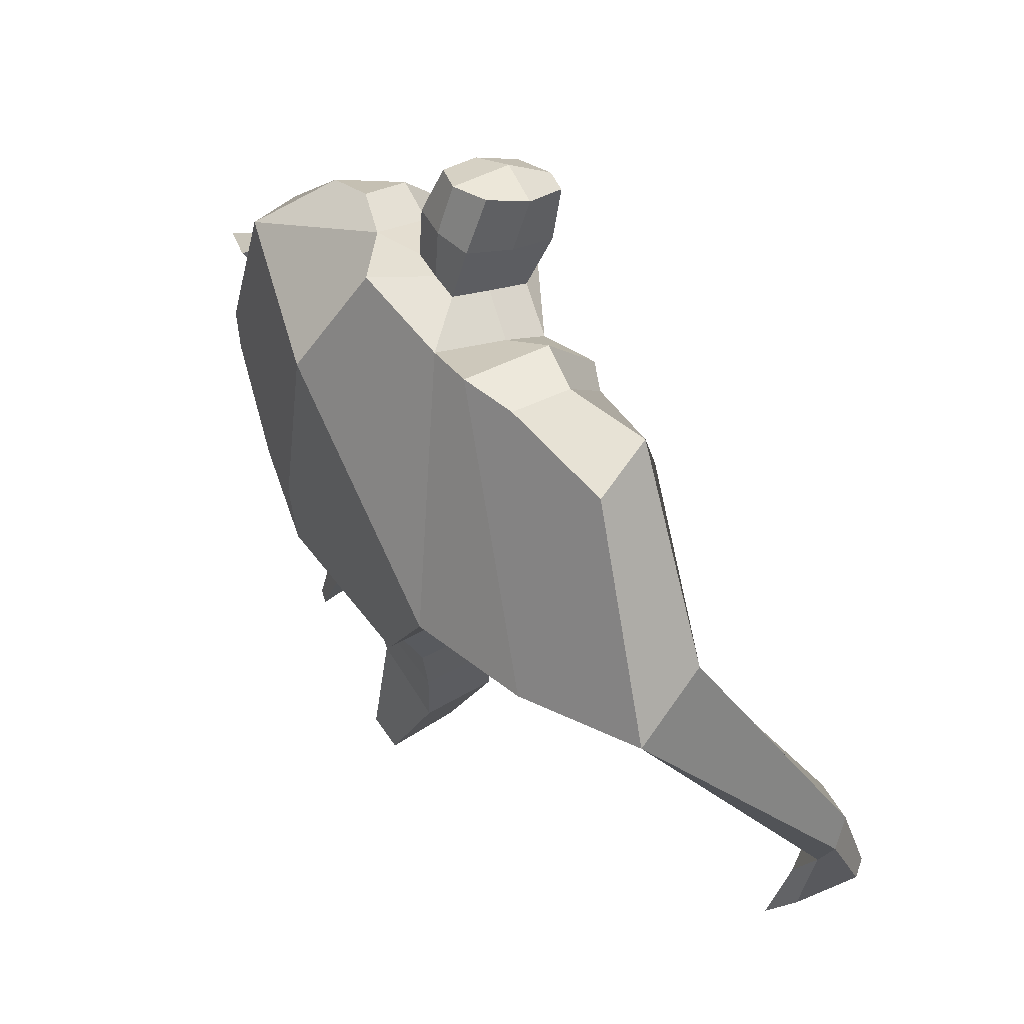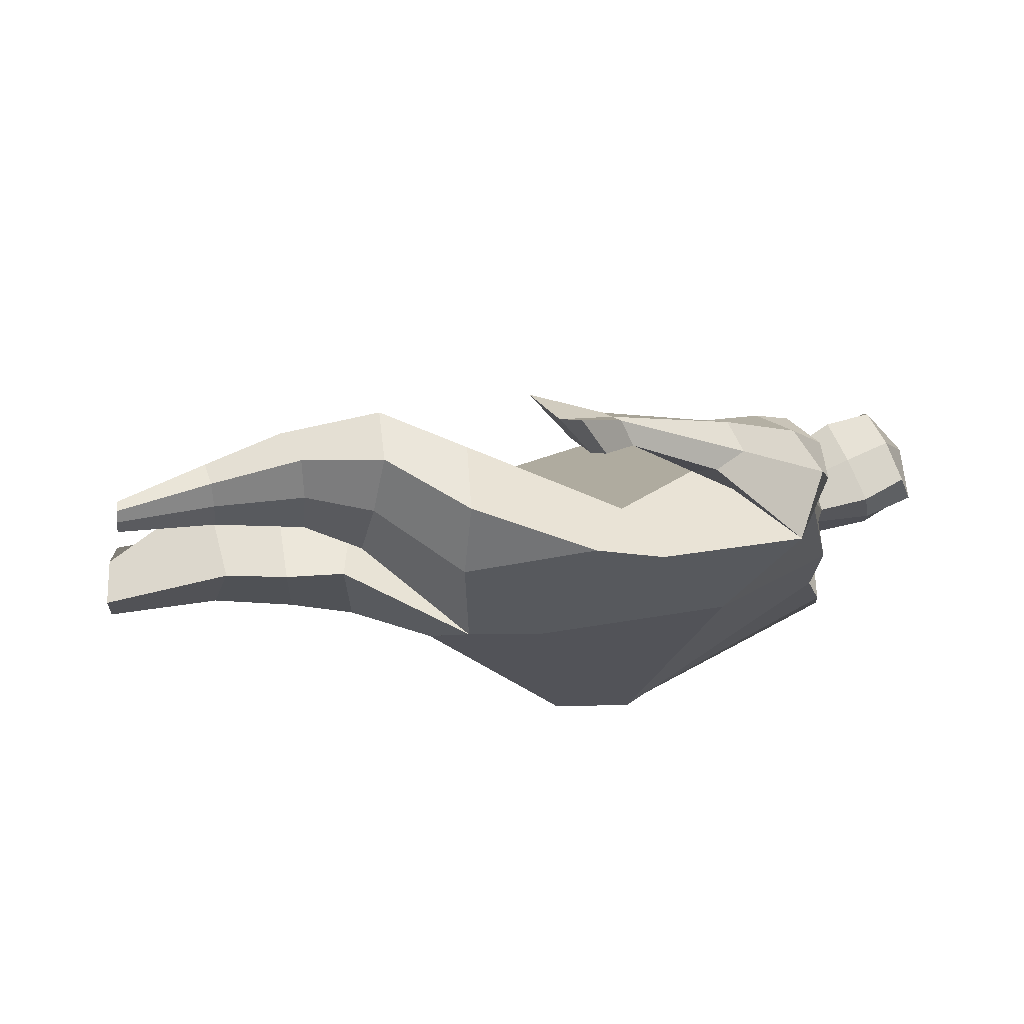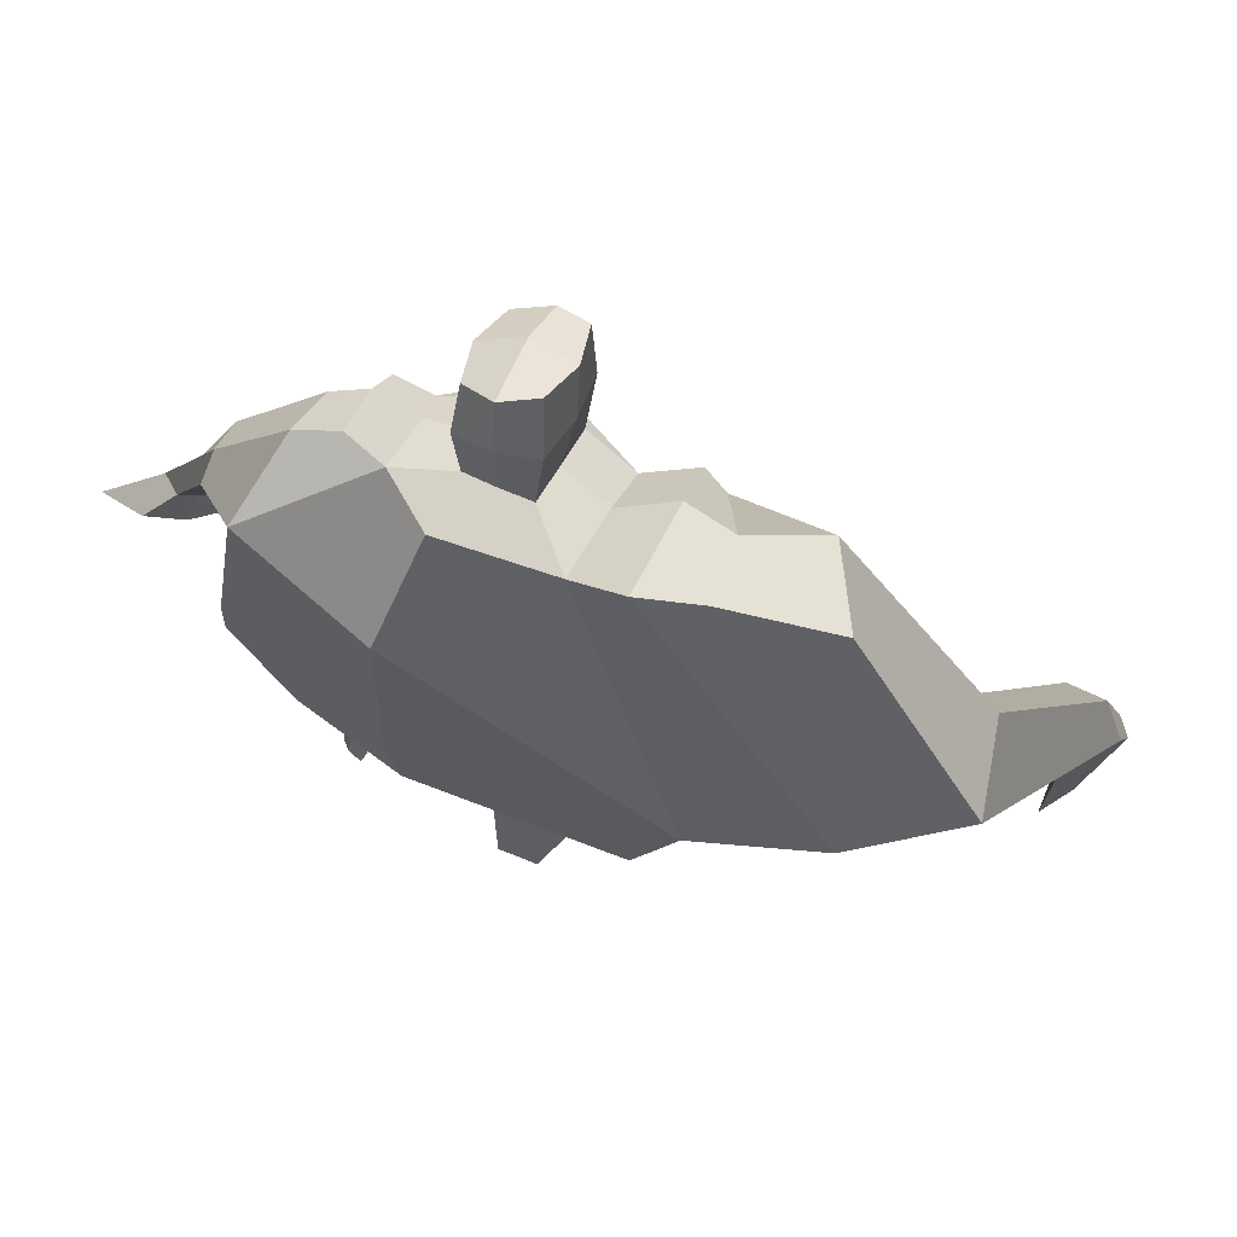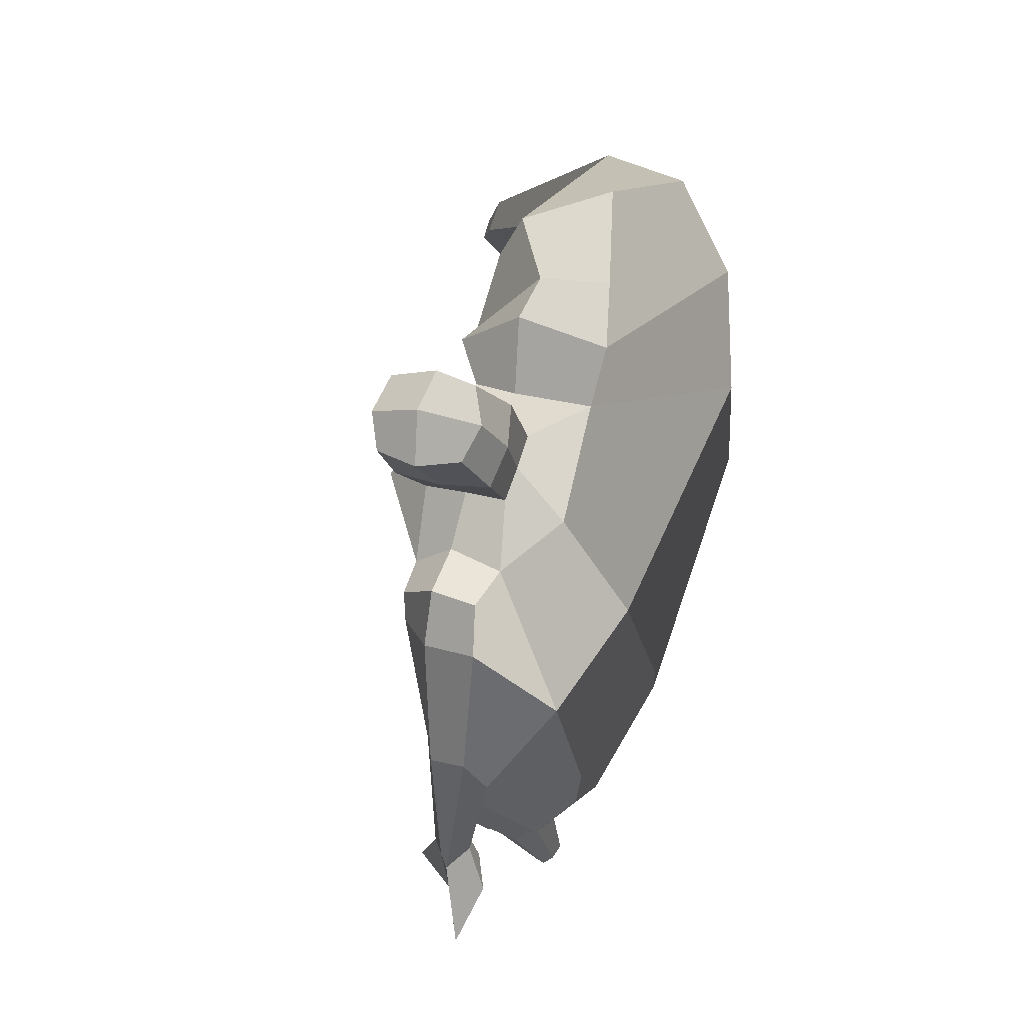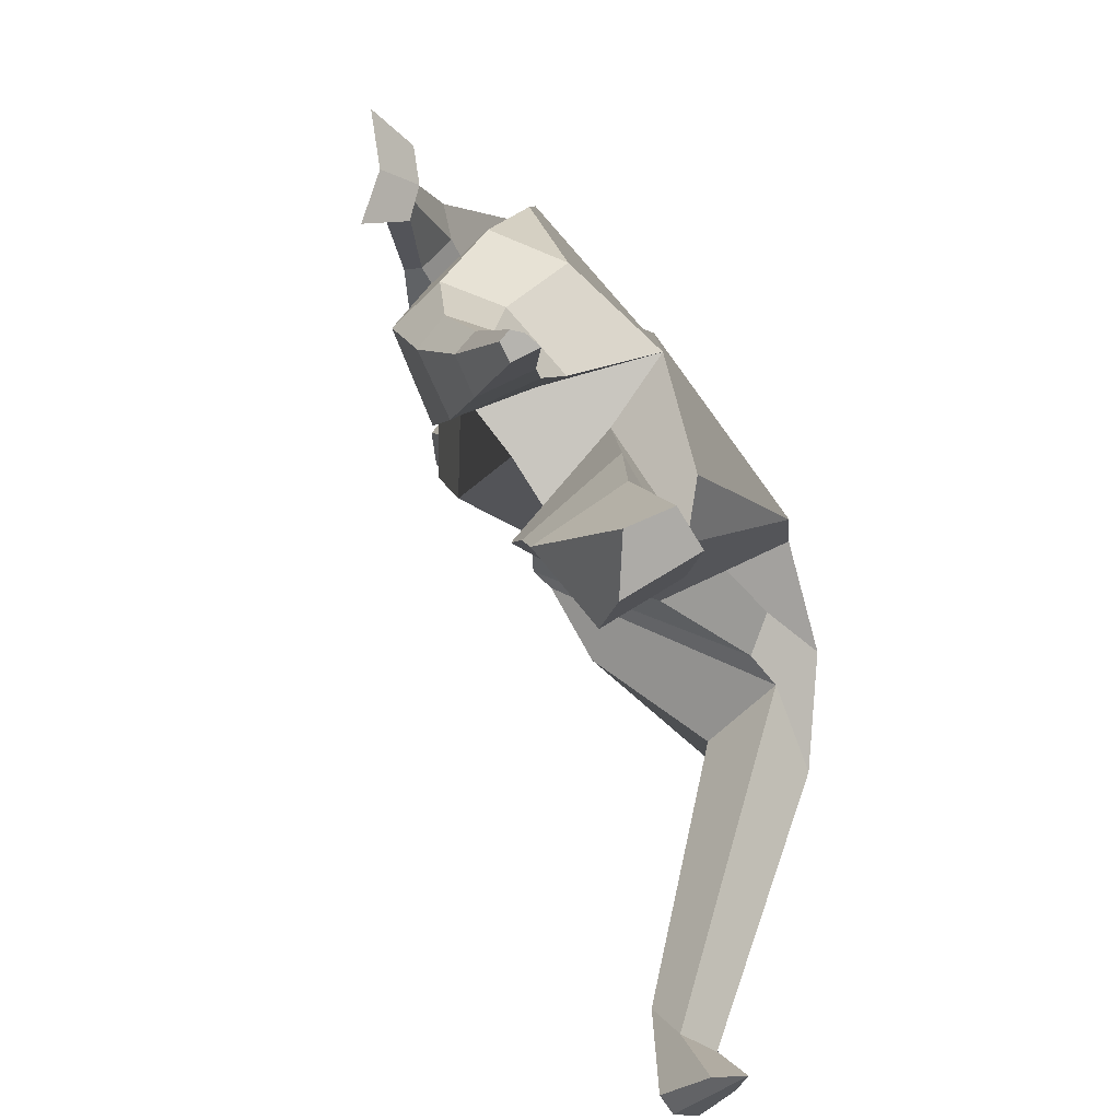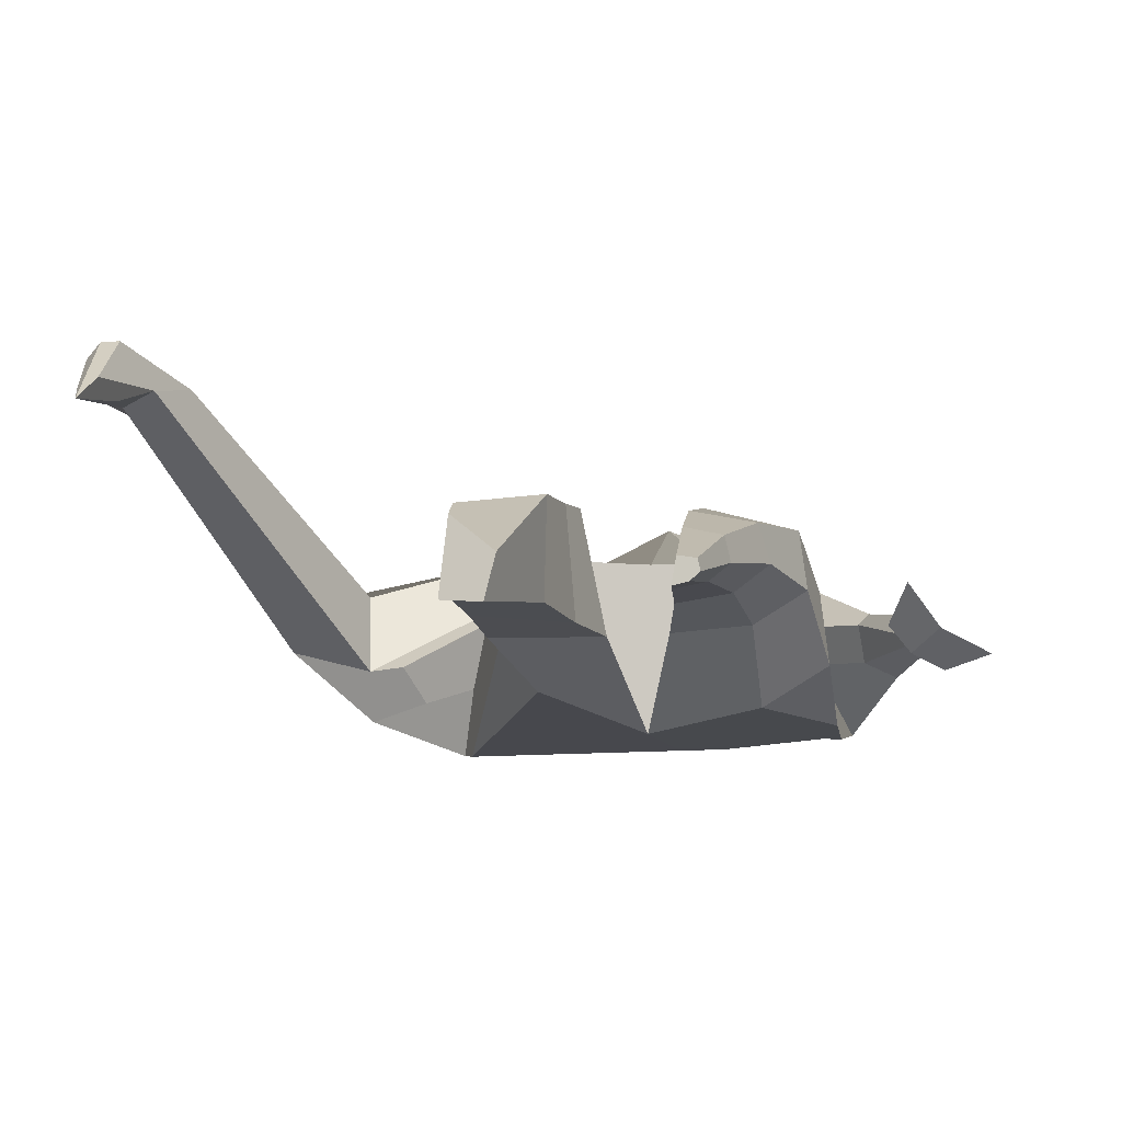
<metadata>
{"format":"obj","ext":"obj","renderer":"f3d","projection":"perspective","resolution":1024,"background":"white","views":[{"elev":59.5,"azim":-117.0,"up":"+Y"},{"elev":-26.5,"azim":85.1,"up":"+Z"},{"elev":74.1,"azim":-151.5,"up":"+Y"},{"elev":68.6,"azim":112.0,"up":"+Y"},{"elev":-78.2,"azim":127.8,"up":"+Y"},{"elev":-15.0,"azim":15.2,"up":"+Z"}]}
</metadata>
<code>
o monstruo_grande
v 0.3047 2.042 0.1736
v 0.5257 1.214 0.08629
v -0.7381 1.719 0.1781
v -0.2908 1.123 0.2238
v 0.4544 2.334 -0.1678
v 0.5055 1.64 -0.2647
v -0.8782 1.924 -0.2509
v -0.7624 1.64 -0.309
v -0.3867 2.397 0.4258
v 0.1761 2.315 0.3877
v -0.5199 2.366 0.528
v -1.243 1.966 -0.1009
v -0.3836 2.547 0.0609
v 0.1592 2.451 0.1268
v -1.089 1.841 0.06917
v -0.5472 2.613 0.0777
v -0.8742 2.279 0.5476
v -1.536 1.902 0.1613
v -1.266 1.967 0.3692
v -1.06 2.567 0.2545
v -0.7308 2.649 0.1399
v -0.5965 2.321 0.5088
v -1.222 1.862 0.06511
v -1.817 0.6781 0.9072
v -1.691 0.6627 0.9551
v -1.67 0.4756 0.7648
v -1.746 0.485 0.7356
v 0.3306 2.23 0.3612
v 0.4211 2.428 0.1042
v 0.2893 2.347 0.378
v 0.2908 2.479 0.1508
v 0.548 1.914 0.1392
v 0.6616 2.019 -0.03247
v 0.5763 1.992 0.1946
v 0.6528 2.113 0.04466
v 0.7067 1.694 0.04851
v 0.7874 1.728 -0.02368
v 0.7813 1.635 0.09471
v 0.861 1.682 0.02457
v 0.699 1.538 0.04235
v 0.868 1.63 -0.1005
v 0.7851 1.396 0.1479
v 1.033 1.535 -0.07462
v -0.2249 2.456 0.4474
v -0.01372 2.433 0.4319
v -0.2267 2.547 0.1966
v -0.02474 2.525 0.1854
v -0.1678 2.769 0.5913
v 0.03719 2.703 0.5519
v -0.1812 2.881 0.3368
v 0.02246 2.815 0.2963
v -0.4998 1.124 0.01277
v -0.3882 1.143 -0.2021
v -0.05288 1.263 -0.3353
v -0.7955 1.753 -0.04646
v 0.5488 1.228 -0.152
v 0.3297 1.222 -0.2777
v -0.02178 1.516 -0.3364
v -0.0116 1.15 0.1976
v 0.3559 2.13 0.05736
v -0.3791 2.451 0.2978
v -0.5472 2.605 0.3531
v -1.02 1.904 -0.05509
v 0.144 2.44 0.2867
v -0.9057 2.501 0.4861
v -1.444 2.066 0.3981
v -0.6994 2.584 0.3458
v -1.765 0.6708 0.9617
v -1.687 0.3598 0.6556
v 0.4144 2.338 0.2609
v 0.2903 2.459 0.286
v 0.559 1.955 0.01259
v 0.6569 2.062 0.1488
v 0.7465 1.715 0.01296
v 0.8208 1.658 0.05917
v 0.7644 1.593 -0.04384
v 0.8759 1.484 0.01155
v -0.2263 2.501 0.3209
v -0.02073 2.481 0.3079
v -0.2056 2.826 0.4665
v 0.06143 2.758 0.4223
v -1.572 0.9859 0.88
v -1.628 0.8071 0.824
v -1.789 0.9828 0.8005
v -1.746 0.8216 0.779
v -1.683 0.6434 0.7374
v -1.703 0.968 0.8936
v -0.09187 1.786 0.4897
v 0.02573 2.14 -0.232
v -0.02716 2.52 0.004788
v -0.06033 2.296 0.5717
v -0.1277 2.535 0.1892
v -0.1151 2.442 0.4389
v -0.08172 2.864 0.2779
v -0.0634 2.719 0.6096
v -0.06795 2.843 0.4668
v 0.01234 2.681 0.2157
v 0.02629 2.556 0.5079
v -0.2093 2.605 0.5421
v -0.2255 2.73 0.2473
v -0.2336 2.669 0.3966
v 0.03488 2.619 0.3607
v -0.1082 2.713 0.2109
v -0.08941 2.571 0.5451
v 0.3625 1.747 -0.03649
v -0.601 1.449 0.2058
v 0.4837 1.864 -0.269
v 0.1781 1.173 0.1988
v -0.1878 0.001574 -0.04634
v -0.3315 0.007664 0.07684
v -0.3589 0.006227 -0.1729
v -0.2238 0.001323 -0.1884
v 0.3685 0.0719 -0.08555
v 0.2933 0.07388 -0.16
v 0.3769 0.07408 -0.1242
v 0.3448 0.07404 -0.1499
v 0.3098 0.07041 -0.07398
v 0.1075 0.8821 -0.09818
v 0.1677 0.6831 -0.05529
v 0.2257 0.3876 -0.08635
v 0.2699 0.338 0.08303
v 0.2405 0.5676 0.1983
v 0.2318 0.8337 0.281
v 0.3904 0.3509 0.05352
v 0.4437 0.5953 0.1532
v 0.5121 0.9208 0.2111
v 0.362 0.9155 -0.08032
v 0.3485 0.6844 -0.03406
v 0.3335 0.3872 -0.07209
v 0.4033 0.376 -0.02411
v 0.4661 0.6698 0.04414
v 0.5314 0.9422 0.02488
v -0.1706 0.8591 0.3178
v -0.1401 0.5684 0.2497
v -0.132 0.3276 0.2101
v -0.417 0.3137 0.2014
v -0.4321 0.5893 0.2016
v -0.4587 0.8463 0.1949
v -0.4547 0.3635 -0.06186
v -0.4672 0.6392 -0.06256
v -0.4742 0.8602 -0.08196
v -0.07768 0.8241 -0.1111
v -0.1243 0.6258 -0.1099
v -0.1641 0.4136 -0.09446
f 89 7 13 90
f 8 7 89 58 54 53
f 6 56 57
f 3 106 4 59 88
f 6 107 5 60 1 105 2 56
f 61 13 16 62
f 5 14 31 29
f 88 1 10 91
f 67 21 20 65
f 13 7 12 16
f 3 9 11 15
f 55 3 15 63
f 66 19 17 65
f 23 22 17 19
f 83 82 25 26
f 15 11 22 23
f 62 16 21 67
f 69 26 25 68
f 87 84 24 68
f 86 83 26 69
f 84 85 27 24
f 70 29 31 71
f 70 28 34 73
f 10 1 28 30
f 64 10 30 71
f 34 32 36 38
f 60 5 33 72
f 5 29 35 33
f 28 1 32 34
f 37 39 43 41
f 73 34 38 75
f 33 35 39 37
f 72 33 37 74
f 76 41 43 77
f 74 37 41 76
f 38 36 40 42
f 75 38 42 77
f 102 97 51 81
f 91 10 45 93
f 90 13 46 92
f 61 9 44 78
f 64 14 47 79
f 96 94 50 80
f 101 99 48 80
f 104 98 49 95
f 103 100 50 94
f 8 53 52
f 8 52 4 106 3 55 7
f 54 58 89 5 107 6 57
f 100 101 80 50
f 95 96 80 48
f 10 64 79 45
f 13 61 78 46
f 98 102 81 49
f 39 75 77 43
f 36 74 76 40
f 40 76 77 42
f 32 72 74 36
f 35 73 75 39
f 1 60 72 32
f 14 64 71 31
f 29 70 73 35
f 28 70 71 30
f 85 86 69 27
f 82 87 68 25
f 27 69 68 24
f 11 62 67 22
f 18 66 65 20
f 7 55 63 12
f 22 67 65 17
f 9 61 62 11
f 19 66 87 82
f 12 18 20 21 16
f 66 18 84 87
f 23 19 82 83
f 49 81 96 95
f 97 103 94 51
f 99 104 95 48
f 81 51 94 96
f 14 90 92 47
f 9 91 93 44
f 3 88 91 9
f 5 89 90 14
f 44 93 104 99
f 47 92 103 97
f 45 79 102 98
f 46 78 101 100
f 92 46 100 103
f 93 45 98 104
f 78 44 99 101
f 79 47 97 102
f 59 4 52 53 54 108
f 136 110 109 135
f 121 120 114 117
f 139 111 110 136
f 135 109 112 144
f 144 112 111 139
f 111 112 109 110
f 117 114 116 115 113
f 124 121 117 113
f 120 129 116 114
f 130 124 113 115
f 129 130 115 116
f 57 56 132 127
f 127 132 131 128
f 128 131 130 129
f 56 2 126 132
f 132 126 125 131
f 131 125 124 130
f 54 57 127 118
f 118 127 128 119
f 119 128 129 120
f 2 108 123 126
f 126 123 122 125
f 125 122 121 124
f 108 54 118 123
f 123 118 119 122
f 122 119 120 121
f 54 142 141 53
f 142 143 140 141
f 143 144 139 140
f 4 133 142 54
f 133 134 143 142
f 134 135 144 143
f 53 141 138 52
f 141 140 137 138
f 140 139 136 137
f 52 138 133 4
f 138 137 134 133
f 137 136 135 134
f 105 1 88 59 108 2
f 86 85 83
f 83 85 18 23
f 63 15 23 18 12
f 84 18 85
l 52 106

</code>
